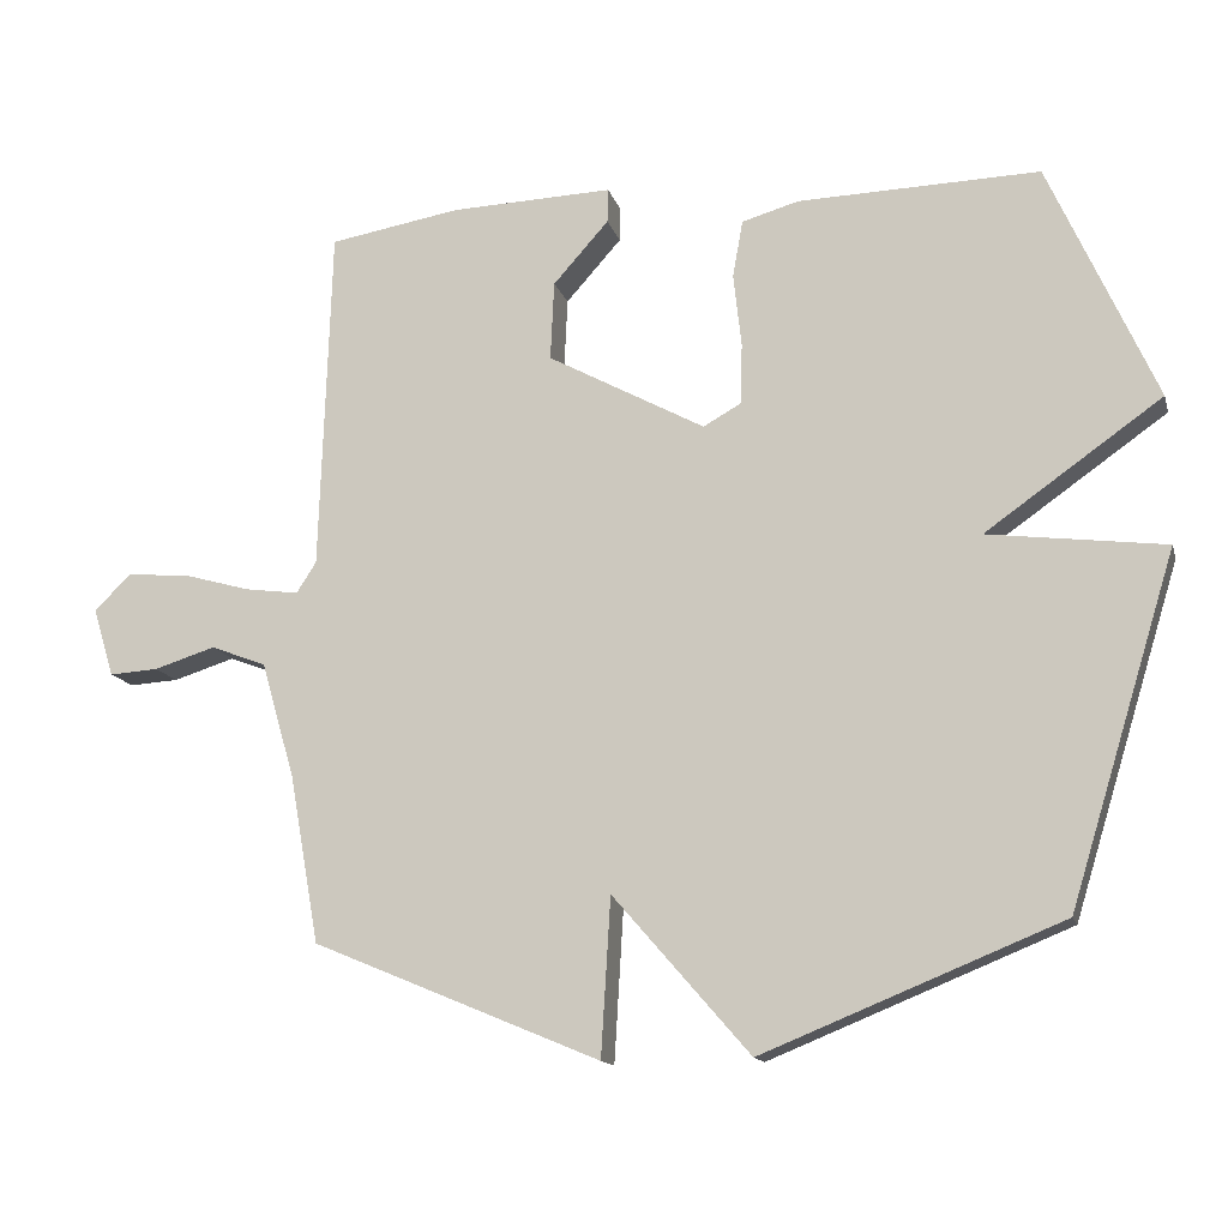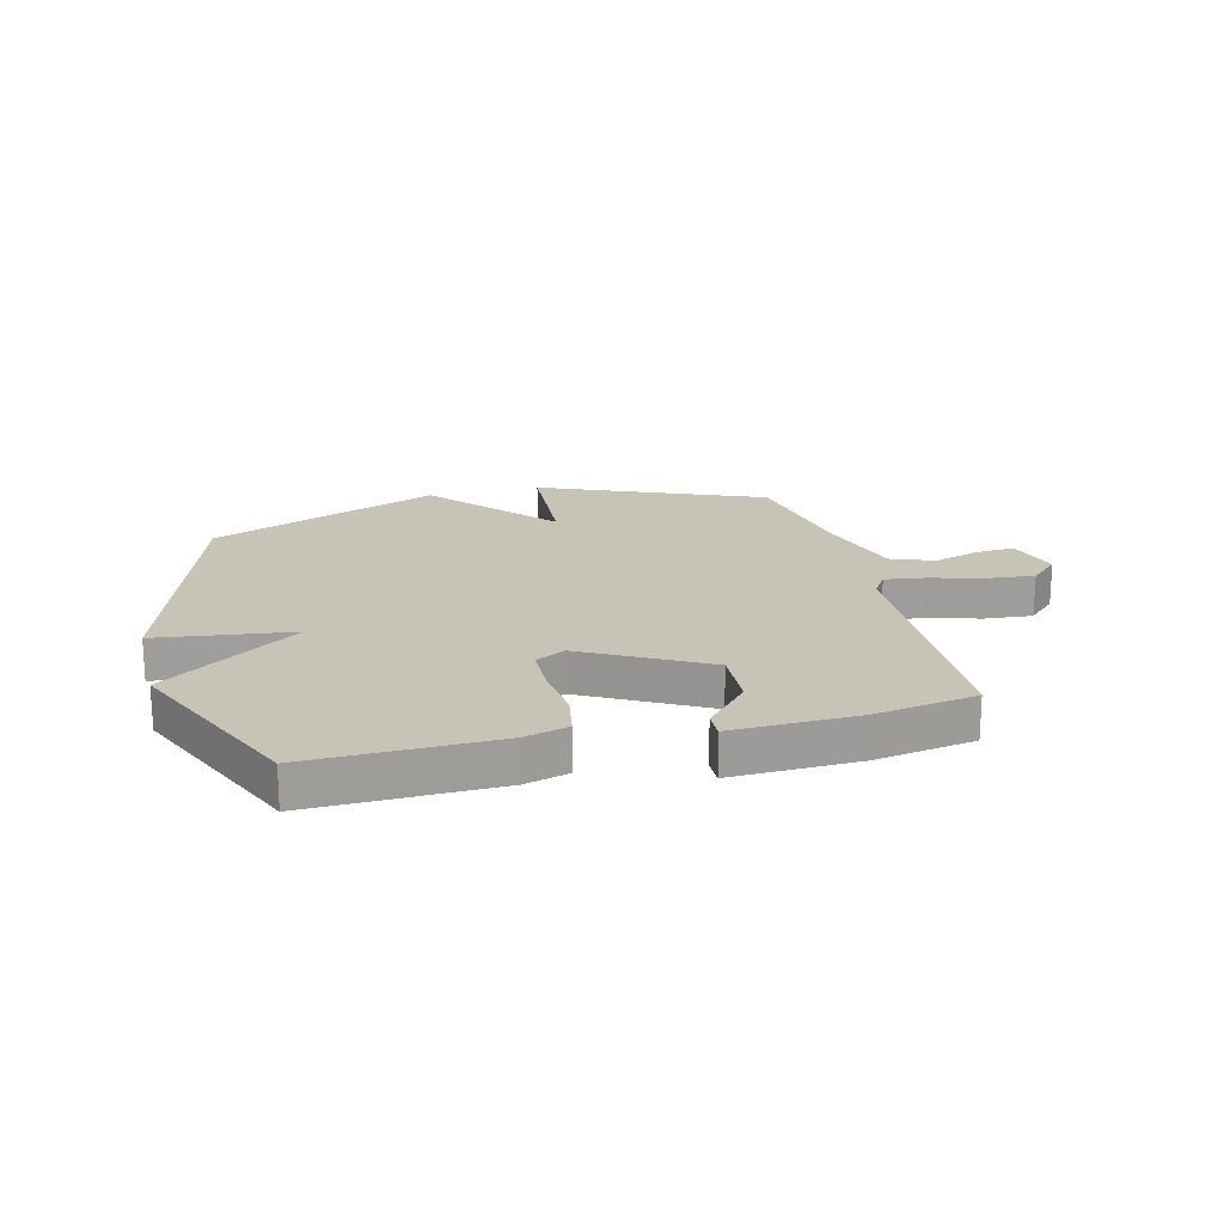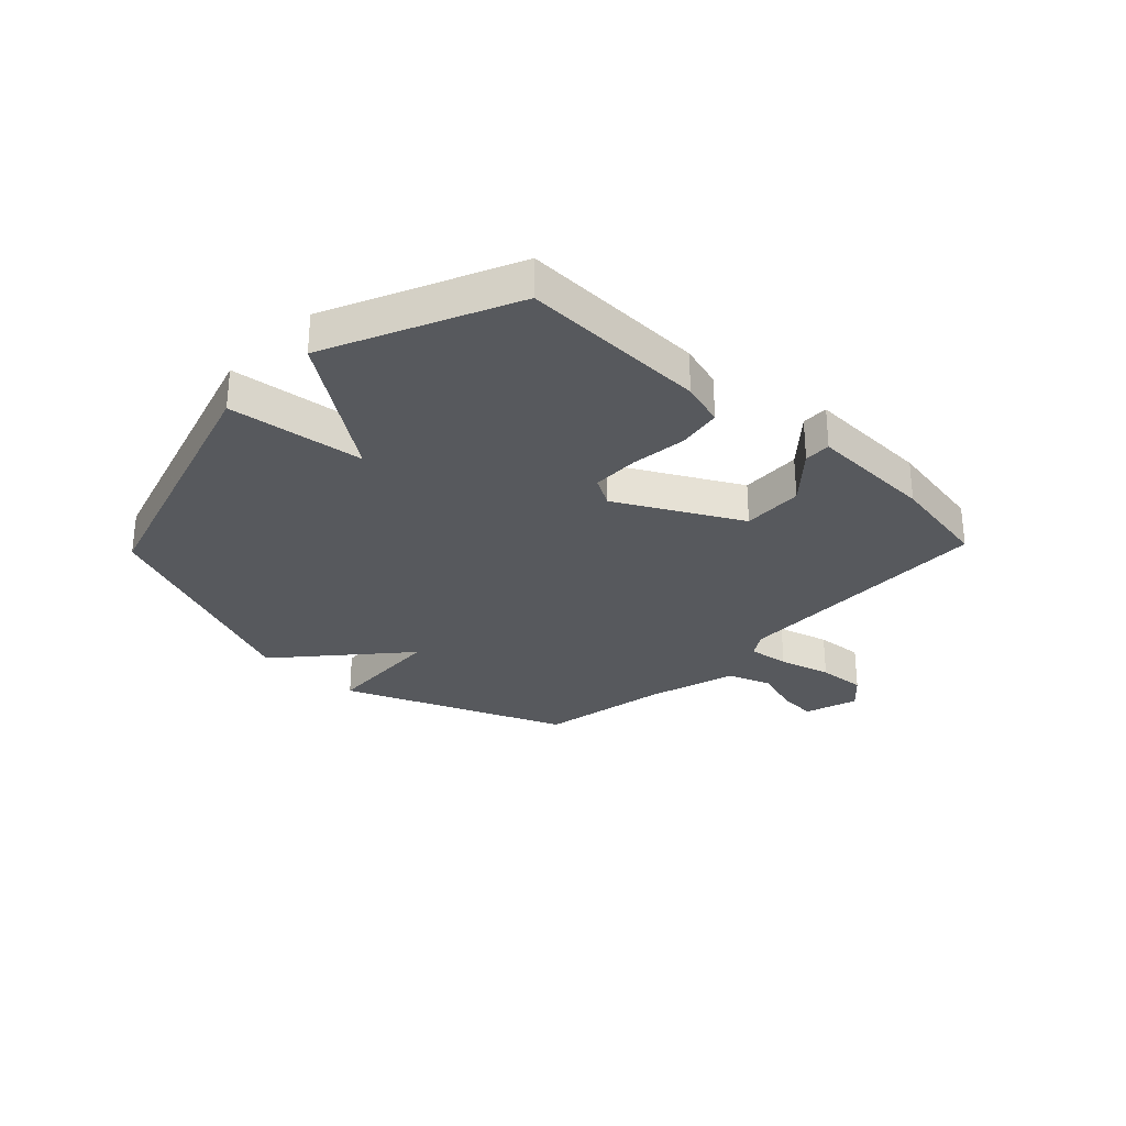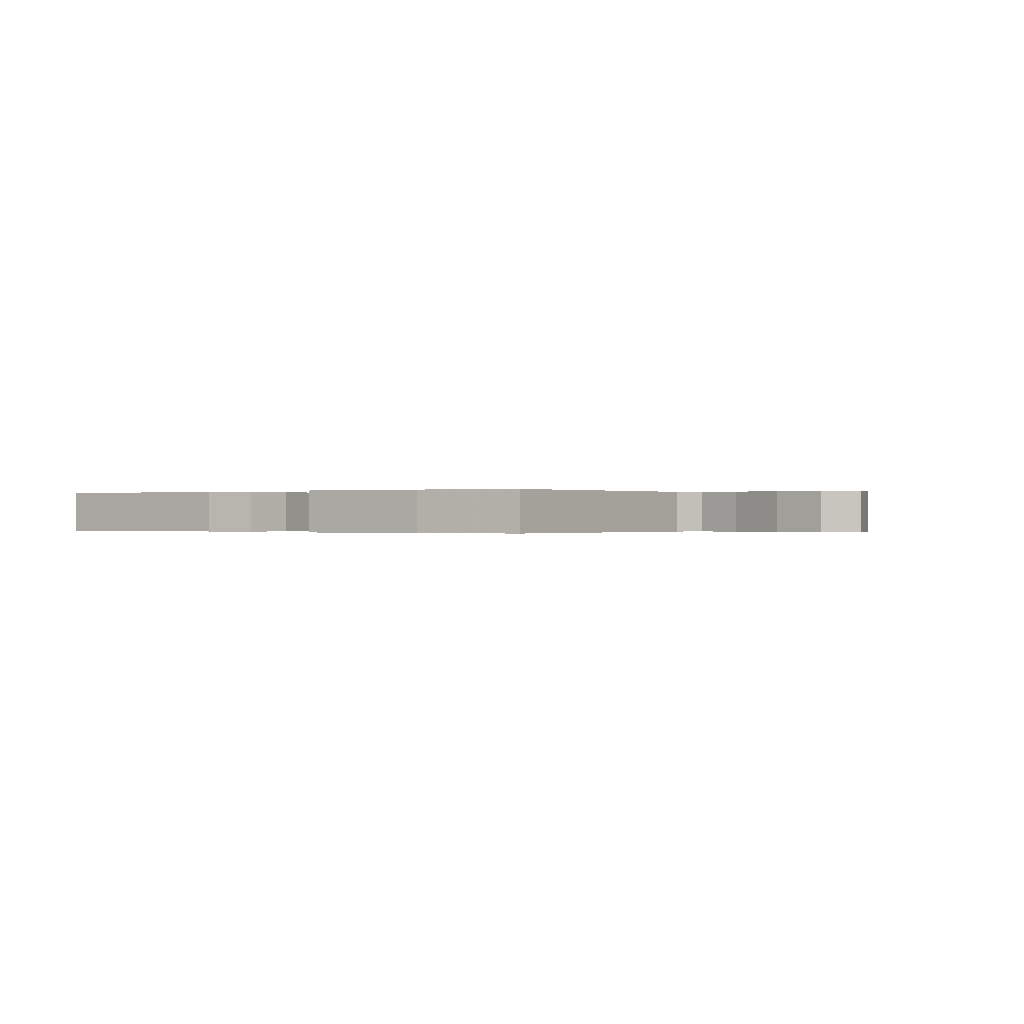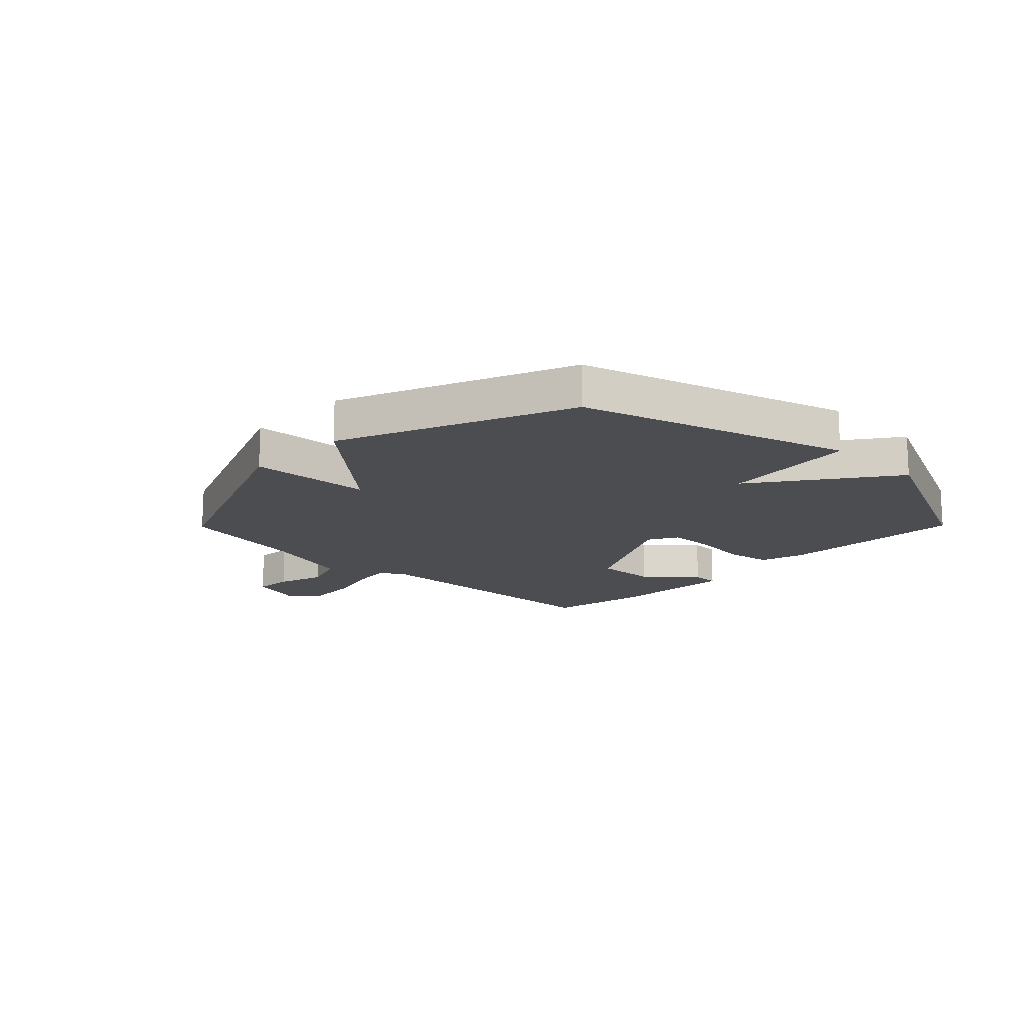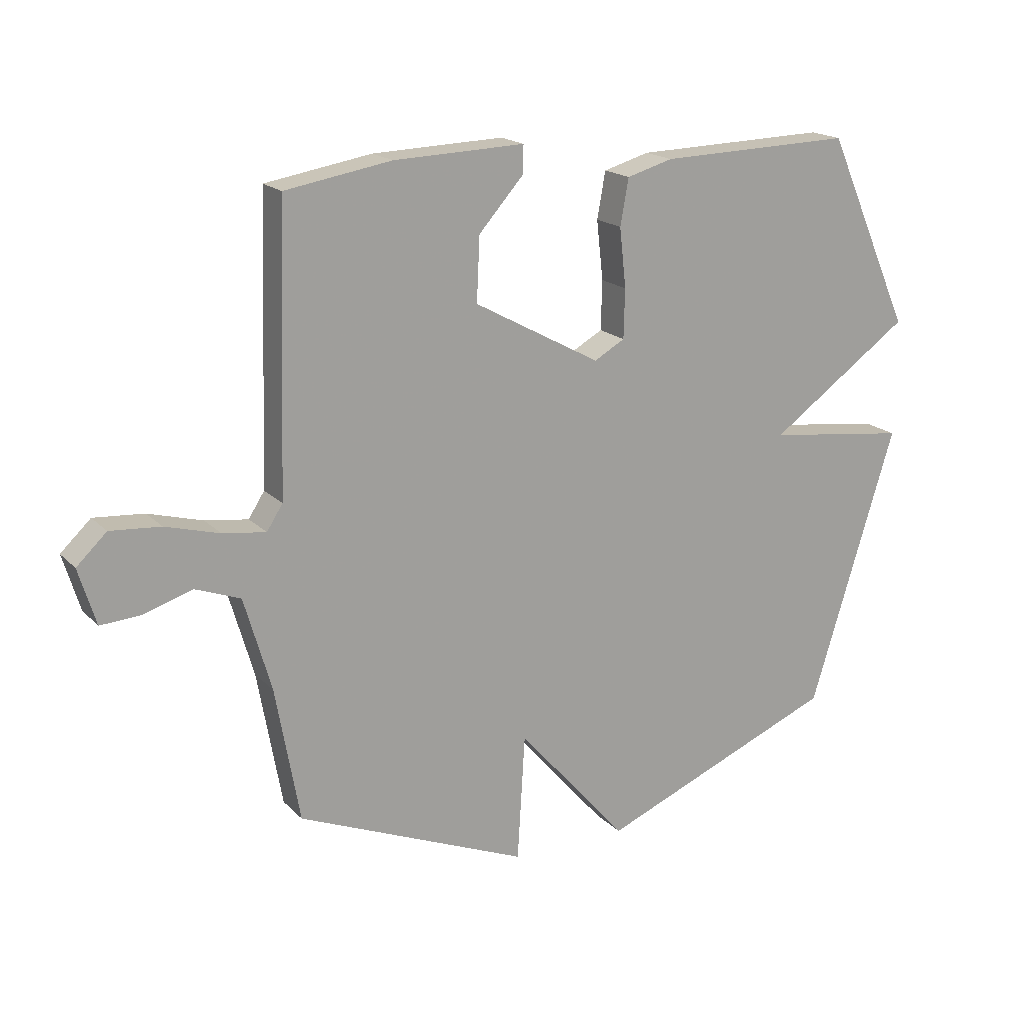
<metadata>
{"format":"obj","ext":"obj","renderer":"f3d","projection":"perspective","resolution":1024,"background":"white","views":[{"elev":-14.3,"azim":-165.6,"up":"+Z"},{"elev":19.7,"azim":-14.1,"up":"+Y"},{"elev":-29.4,"azim":-43.9,"up":"+Y"},{"elev":-0.1,"azim":34.4,"up":"+Y"},{"elev":-15.6,"azim":-134.6,"up":"+Y"},{"elev":18.2,"azim":150.7,"up":"+Z"}]}
</metadata>
<code>
v 0.5 0.07 -0.5
v 0.107 0.07 -0.664
v 0.094 0.07 -0.449
v -0.093 0.07 -0.664
v -0.5 0.07 -0.5
v -0.646 0.07 -0.028
v -0.405 0.07 0.003
v -0.646 0.07 0.172
v -0.5 0.07 0.5
v -0.17 0.07 0.492
v -0.092 0.07 0.47
v -0.078 0.07 0.392
v -0.089 0.07 0.292
v -0.087 0.07 0.209
v -0.035 0.07 0.18
v 0.18 0.07 0.297
v 0.175 0.07 0.405
v 0.099 0.07 0.49
v 0.098 0.07 0.537
v 0.32 0.07 0.53
v 0.5 0.07 0.5
v 0.515 0.07 0.028
v 0.542 0.07 -0.014
v 0.615 0.07 -0.004
v 0.707 0.07 0.022
v 0.792 0.07 0.029
v 0.843 0.07 -0.019
v 0.814 0.07 -0.114
v 0.747 0.07 -0.11
v 0.663 0.07 -0.084
v 0.587 0.07 -0.113
v 0.541 0.07 -0.271
v 0.5 0 -0.5
v 0.107 0 -0.664
v 0.094 0 -0.449
v -0.093 0 -0.664
v -0.5 0 -0.5
v -0.646 0 -0.028
v -0.405 0 0.003
v -0.646 0 0.172
v -0.5 0 0.5
v -0.17 0 0.492
v -0.092 0 0.47
v -0.078 0 0.392
v -0.089 0 0.292
v -0.087 0 0.209
v -0.035 0 0.18
v 0.18 0 0.297
v 0.175 0 0.405
v 0.099 0 0.49
v 0.098 0 0.537
v 0.32 0 0.53
v 0.5 0 0.5
v 0.515 0 0.028
v 0.542 0 -0.014
v 0.615 0 -0.004
v 0.707 0 0.022
v 0.792 0 0.029
v 0.843 0 -0.019
v 0.814 0 -0.114
v 0.747 0 -0.11
v 0.663 0 -0.084
v 0.587 0 -0.113
v 0.541 0 -0.271
f 28 29 30
f 27 28 30
f 26 27 30
f 25 26 30
f 24 25 30
f 23 24 30 31
f 22 23 31 32
f 20 21 22
f 19 20 22
f 18 19 22
f 17 18 22
f 22 32 1
f 17 22 1
f 16 17 1
f 11 12 13
f 10 11 13
f 9 10 13
f 8 9 13
f 7 8 13
f 7 13 14
f 5 6 7
f 4 5 7
f 3 4 7
f 3 7 14 15
f 1 2 3
f 1 3 15 16
f 62 61 60
f 62 60 59
f 62 59 58
f 62 58 57
f 62 57 56
f 63 62 56 55
f 64 63 55 54
f 54 53 52
f 54 52 51
f 54 51 50
f 54 50 49
f 33 64 54
f 33 54 49
f 33 49 48
f 45 44 43
f 45 43 42
f 45 42 41
f 45 41 40
f 45 40 39
f 46 45 39
f 39 38 37
f 39 37 36
f 39 36 35
f 47 46 39 35
f 35 34 33
f 48 47 35 33
f 1 33 34 2
f 2 34 35 3
f 3 35 36 4
f 4 36 37 5
f 5 37 38 6
f 6 38 39 7
f 7 39 40 8
f 8 40 41 9
f 9 41 42 10
f 10 42 43 11
f 11 43 44 12
f 12 44 45 13
f 13 45 46 14
f 14 46 47 15
f 15 47 48 16
f 16 48 49 17
f 17 49 50 18
f 18 50 51 19
f 19 51 52 20
f 20 52 53 21
f 21 53 54 22
f 22 54 55 23
f 23 55 56 24
f 24 56 57 25
f 25 57 58 26
f 26 58 59 27
f 27 59 60 28
f 28 60 61 29
f 29 61 62 30
f 30 62 63 31
f 31 63 64 32
f 32 64 33 1

</code>
